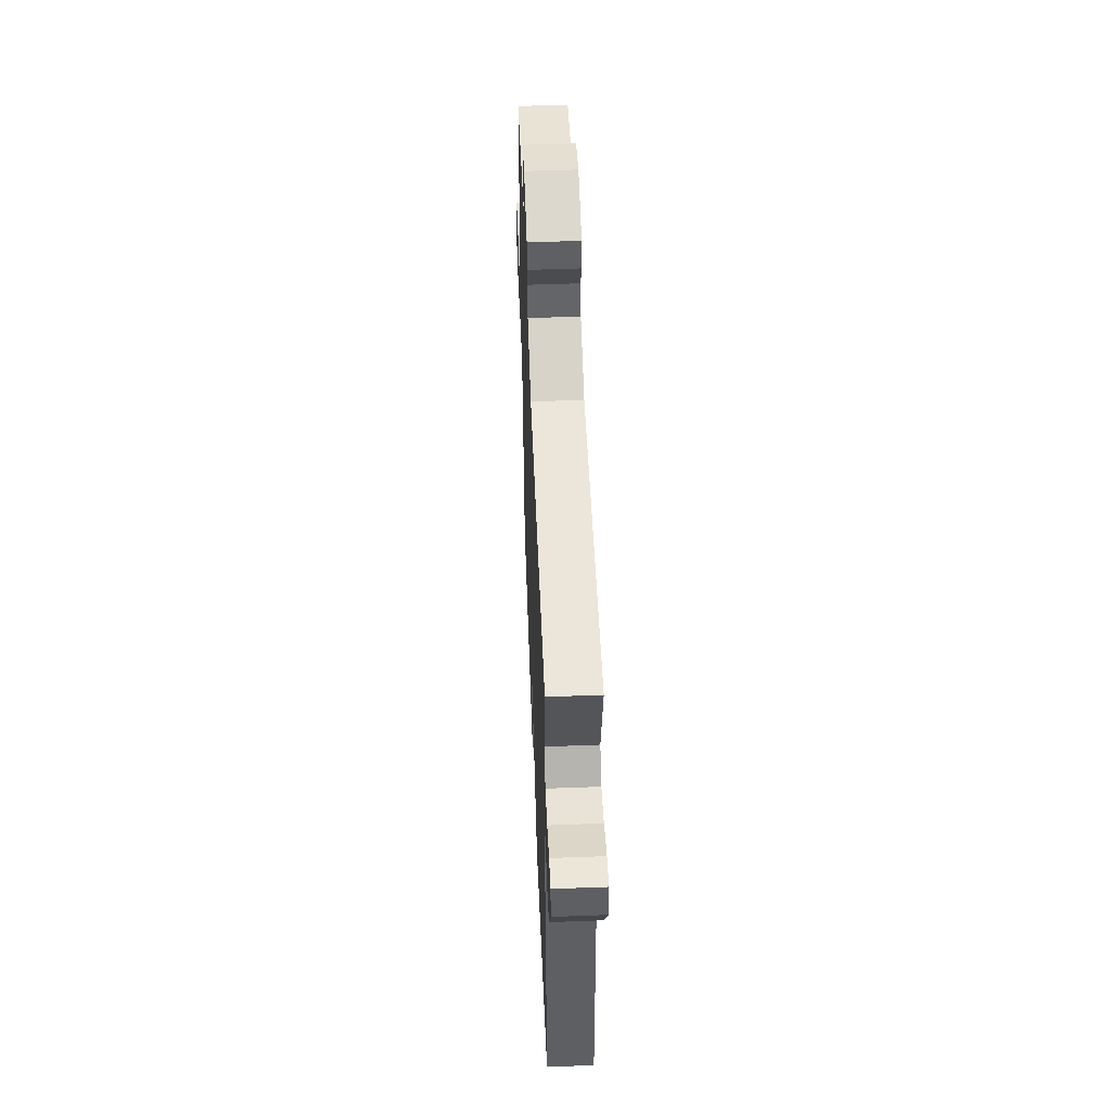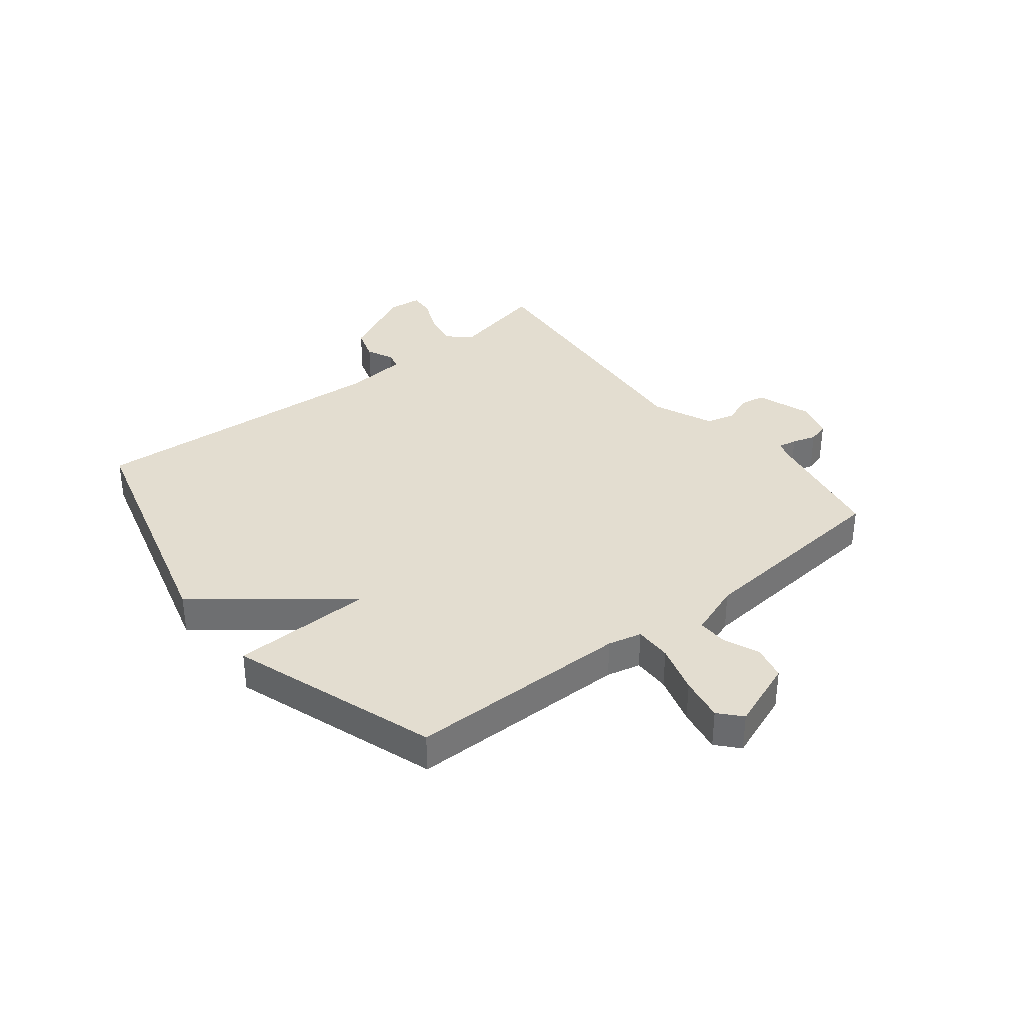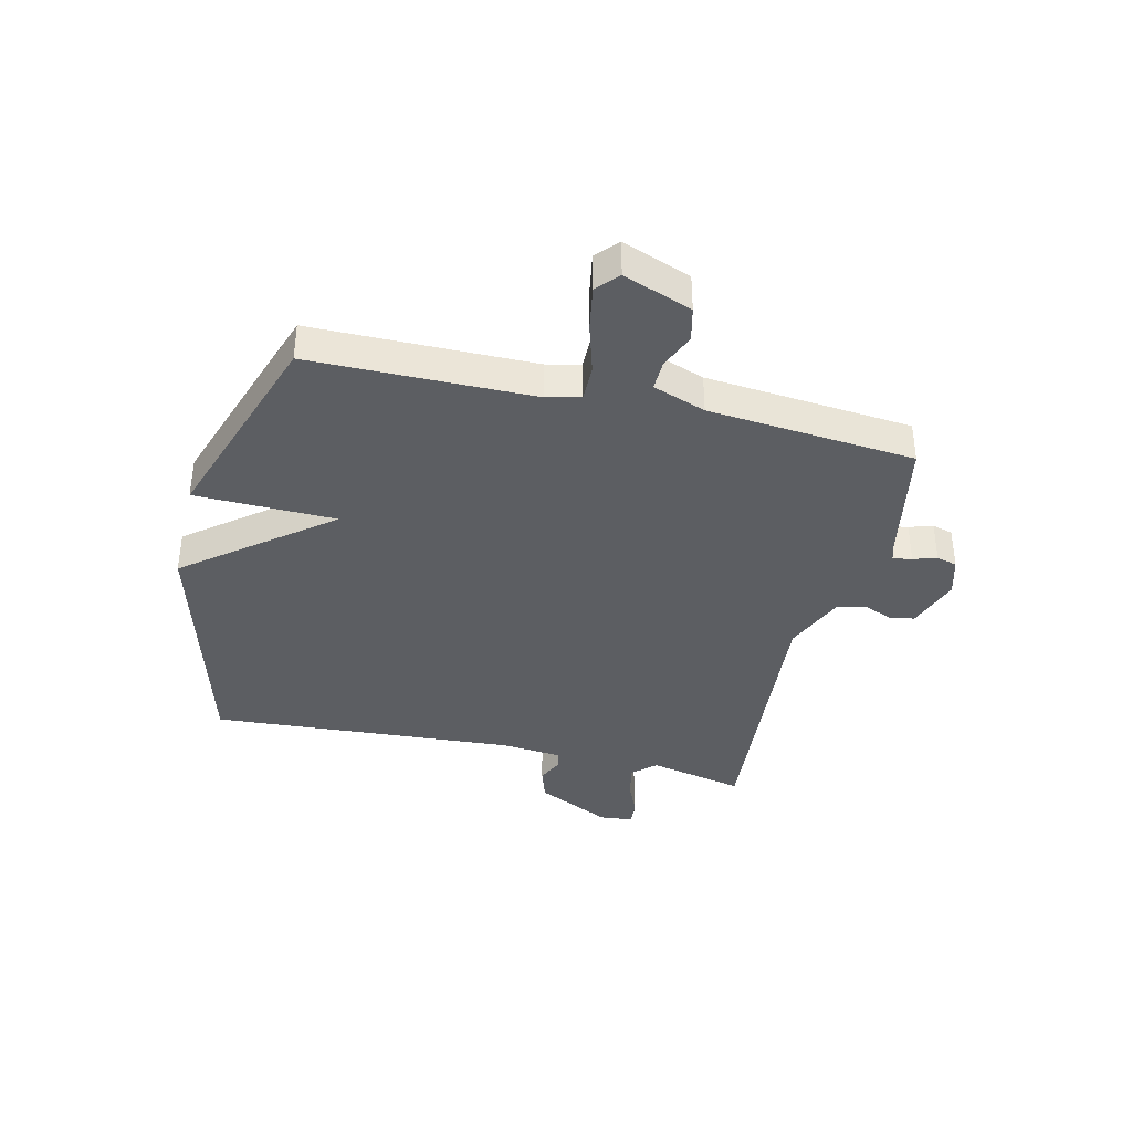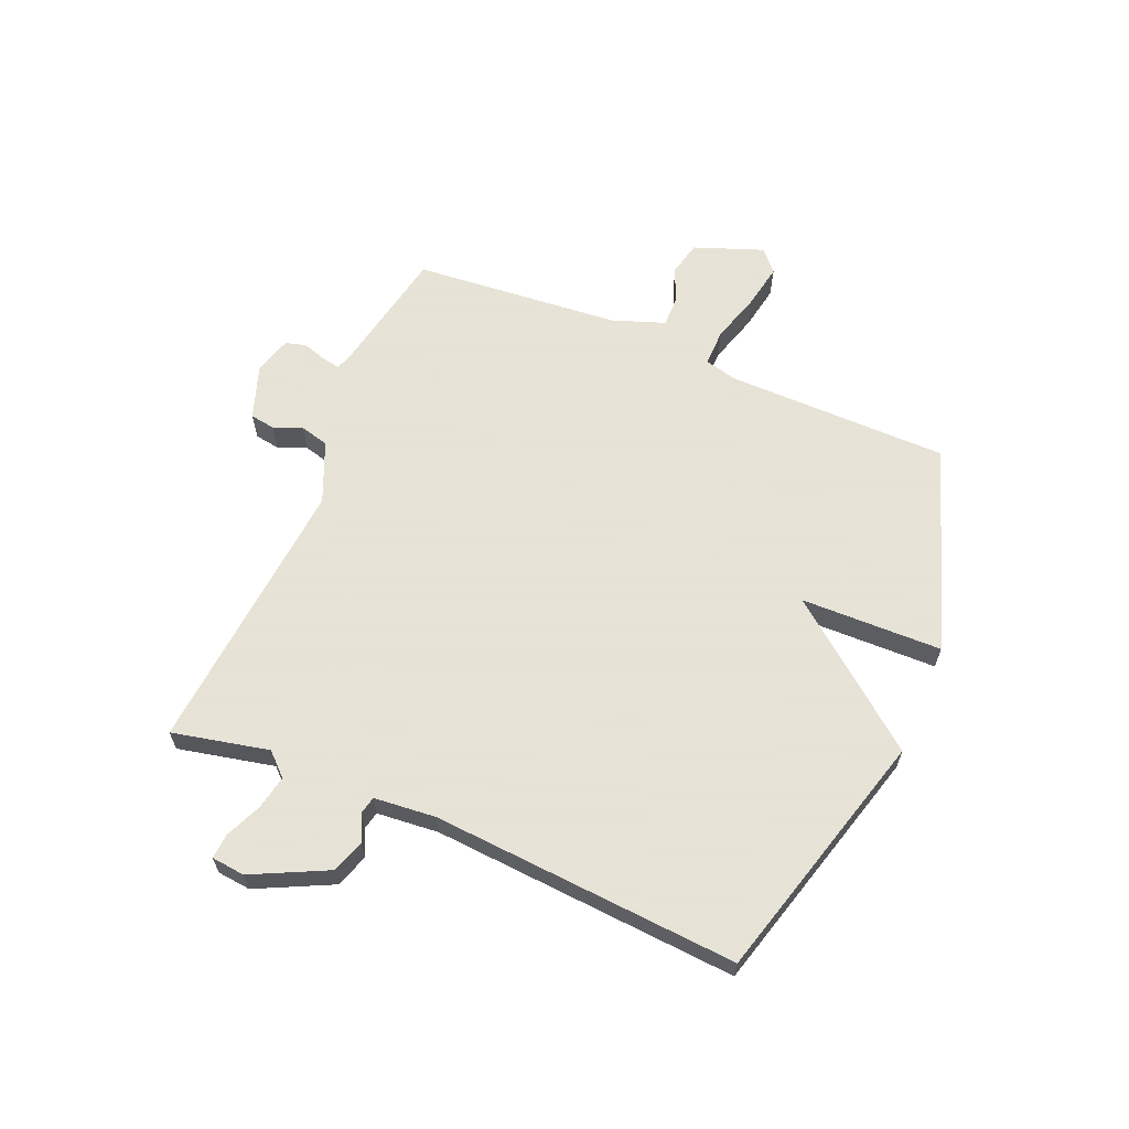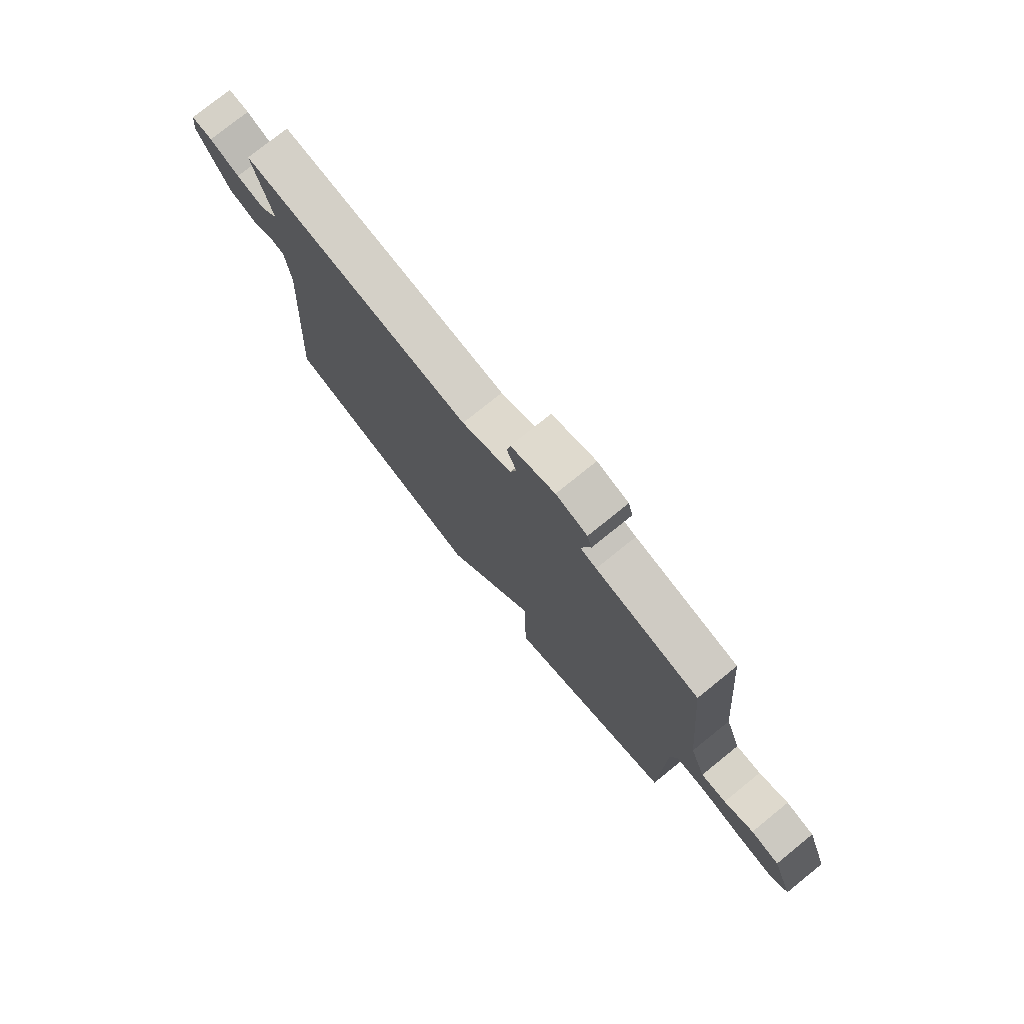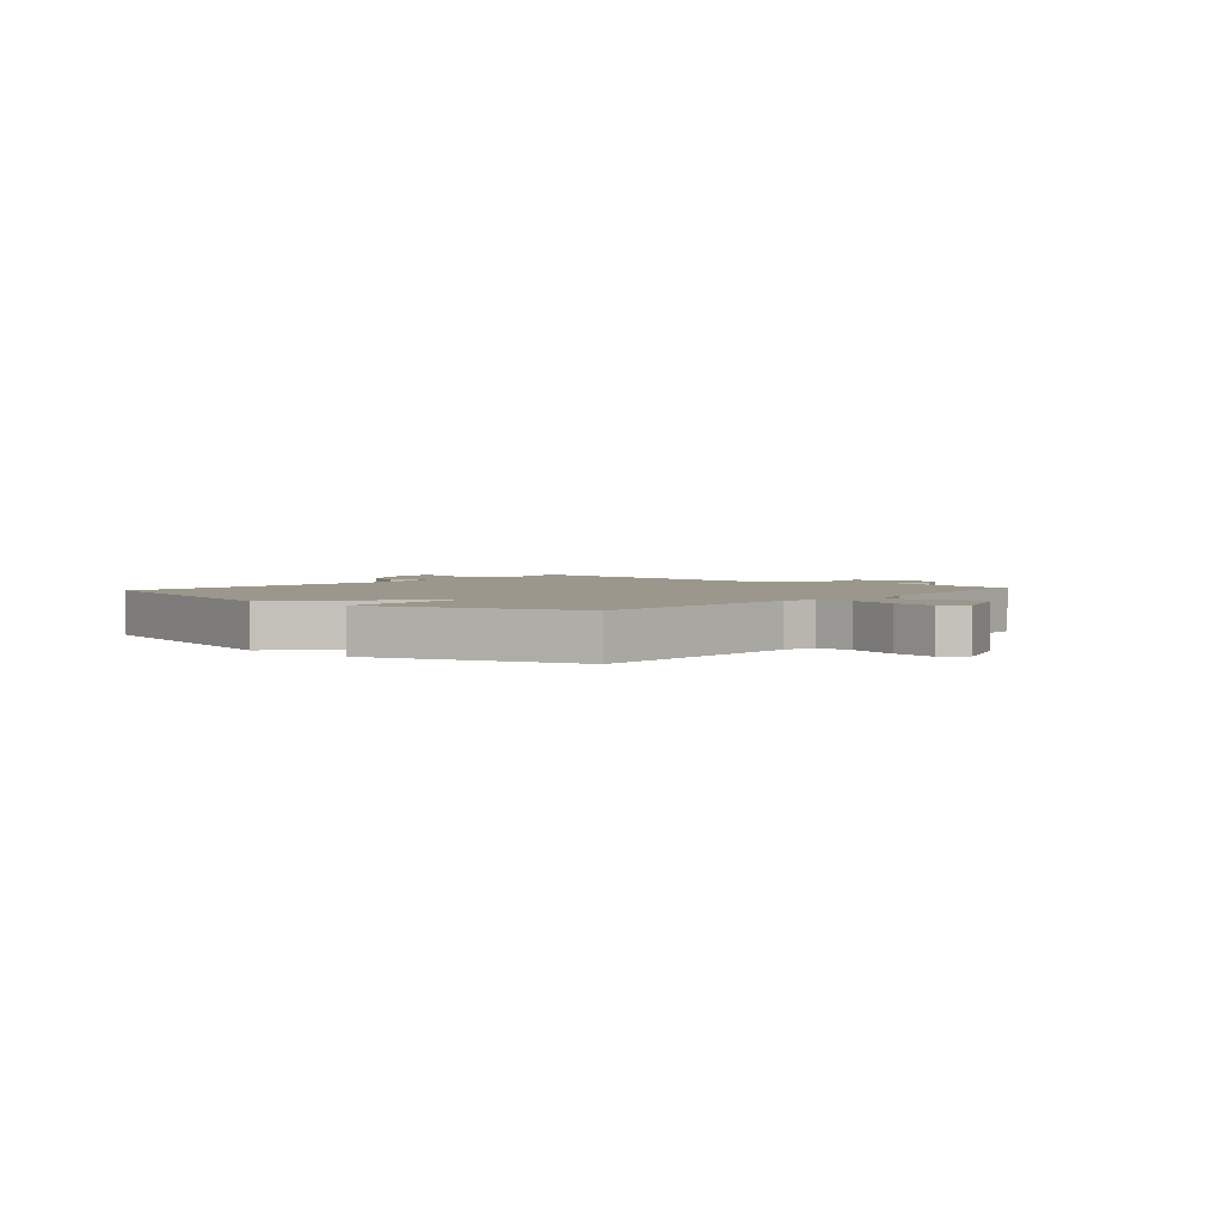
<metadata>
{"format":"obj","ext":"obj","renderer":"f3d","projection":"perspective","resolution":1024,"background":"white","views":[{"elev":53.4,"azim":87.7,"up":"+Z"},{"elev":35.5,"azim":-128.5,"up":"+Y"},{"elev":-38.1,"azim":-103.4,"up":"+Y"},{"elev":62.8,"azim":113.0,"up":"+Y"},{"elev":77.0,"azim":-128.9,"up":"+Z"},{"elev":2.8,"azim":-139.2,"up":"+Y"}]}
</metadata>
<code>
v 0.5 0.07 -0.5
v 0.06 0.07 -0.621
v -0.135 0.07 -0.375
v -0.14 0.07 -0.621
v -0.5 0.07 -0.5
v -0.503 0.07 -0.112
v -0.517 0.07 -0.053
v -0.582 0.07 -0.054
v -0.669 0.07 -0.08
v -0.747 0.07 -0.094
v -0.785 0.07 -0.06
v -0.74 0.07 0.06
v -0.68 0.07 0.074
v -0.618 0.07 0.048
v -0.565 0.07 0.047
v -0.532 0.07 0.139
v -0.5 0.07 0.5
v -0.281 0.07 0.542
v -0.248 0.07 0.552
v -0.254 0.07 0.585
v -0.267 0.07 0.626
v -0.257 0.07 0.662
v -0.19 0.07 0.681
v -0.096 0.07 0.648
v -0.089 0.07 0.604
v -0.109 0.07 0.554
v -0.096 0.07 0.504
v 0.01 0.07 0.459
v 0.5 0.07 0.5
v 0.463 0.07 0.332
v 0.5 0.07 0.293
v 0.56 0.07 0.305
v 0.622 0.07 0.332
v 0.666 0.07 0.335
v 0.672 0.07 0.277
v 0.608 0.07 0.146
v 0.55 0.07 0.127
v 0.504 0.07 0.149
v 0.473 0.07 0.142
v 0.463 0.07 0.034
v 0.5 0 -0.5
v 0.06 0 -0.621
v -0.135 0 -0.375
v -0.14 0 -0.621
v -0.5 0 -0.5
v -0.503 0 -0.112
v -0.517 0 -0.053
v -0.582 0 -0.054
v -0.669 0 -0.08
v -0.747 0 -0.094
v -0.785 0 -0.06
v -0.74 0 0.06
v -0.68 0 0.074
v -0.618 0 0.048
v -0.565 0 0.047
v -0.532 0 0.139
v -0.5 0 0.5
v -0.281 0 0.542
v -0.248 0 0.552
v -0.254 0 0.585
v -0.267 0 0.626
v -0.257 0 0.662
v -0.19 0 0.681
v -0.096 0 0.648
v -0.089 0 0.604
v -0.109 0 0.554
v -0.096 0 0.504
v 0.01 0 0.459
v 0.5 0 0.5
v 0.463 0 0.332
v 0.5 0 0.293
v 0.56 0 0.305
v 0.622 0 0.332
v 0.666 0 0.335
v 0.672 0 0.277
v 0.608 0 0.146
v 0.55 0 0.127
v 0.504 0 0.149
v 0.473 0 0.142
v 0.463 0 0.034
f 36 37 38
f 35 36 38
f 34 35 38
f 33 34 38
f 32 33 38
f 31 32 38 39
f 30 31 39
f 28 29 30
f 28 30 39 40
f 24 25 26
f 23 24 26
f 22 23 26
f 21 22 26
f 20 21 26
f 19 20 26 27
f 1 2 3
f 40 1 3
f 28 40 3
f 27 28 3
f 19 27 3
f 18 19 3
f 12 13 14
f 11 12 14
f 10 11 14
f 9 10 14
f 8 9 14
f 7 8 14 15
f 4 5 6
f 3 4 6
f 18 3 6
f 17 18 6
f 16 17 6 7
f 7 15 16
f 78 77 76
f 78 76 75
f 78 75 74
f 78 74 73
f 78 73 72
f 79 78 72 71
f 79 71 70
f 70 69 68
f 80 79 70 68
f 66 65 64
f 66 64 63
f 66 63 62
f 66 62 61
f 66 61 60
f 67 66 60 59
f 43 42 41
f 43 41 80
f 43 80 68
f 43 68 67
f 43 67 59
f 43 59 58
f 54 53 52
f 54 52 51
f 54 51 50
f 54 50 49
f 54 49 48
f 55 54 48 47
f 46 45 44
f 46 44 43
f 46 43 58
f 46 58 57
f 47 46 57 56
f 56 55 47
f 1 41 42 2
f 2 42 43 3
f 3 43 44 4
f 4 44 45 5
f 5 45 46 6
f 6 46 47 7
f 7 47 48 8
f 8 48 49 9
f 9 49 50 10
f 10 50 51 11
f 11 51 52 12
f 12 52 53 13
f 13 53 54 14
f 14 54 55 15
f 15 55 56 16
f 16 56 57 17
f 17 57 58 18
f 18 58 59 19
f 19 59 60 20
f 20 60 61 21
f 21 61 62 22
f 22 62 63 23
f 23 63 64 24
f 24 64 65 25
f 25 65 66 26
f 26 66 67 27
f 27 67 68 28
f 28 68 69 29
f 29 69 70 30
f 30 70 71 31
f 31 71 72 32
f 32 72 73 33
f 33 73 74 34
f 34 74 75 35
f 35 75 76 36
f 36 76 77 37
f 37 77 78 38
f 38 78 79 39
f 39 79 80 40
f 40 80 41 1

</code>
